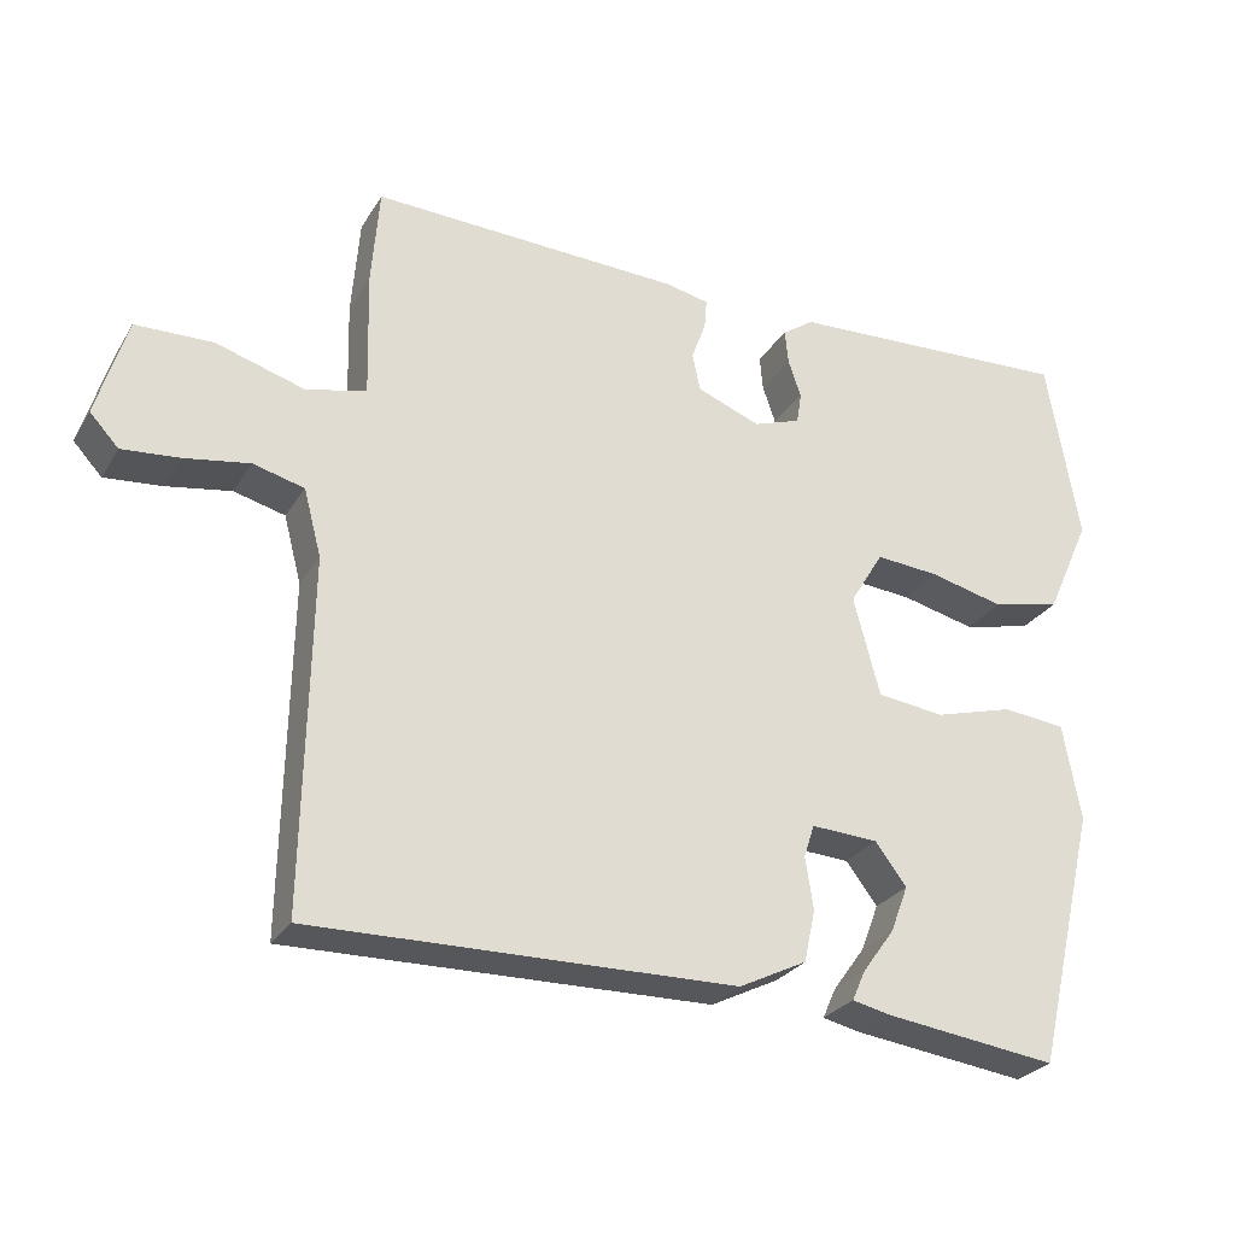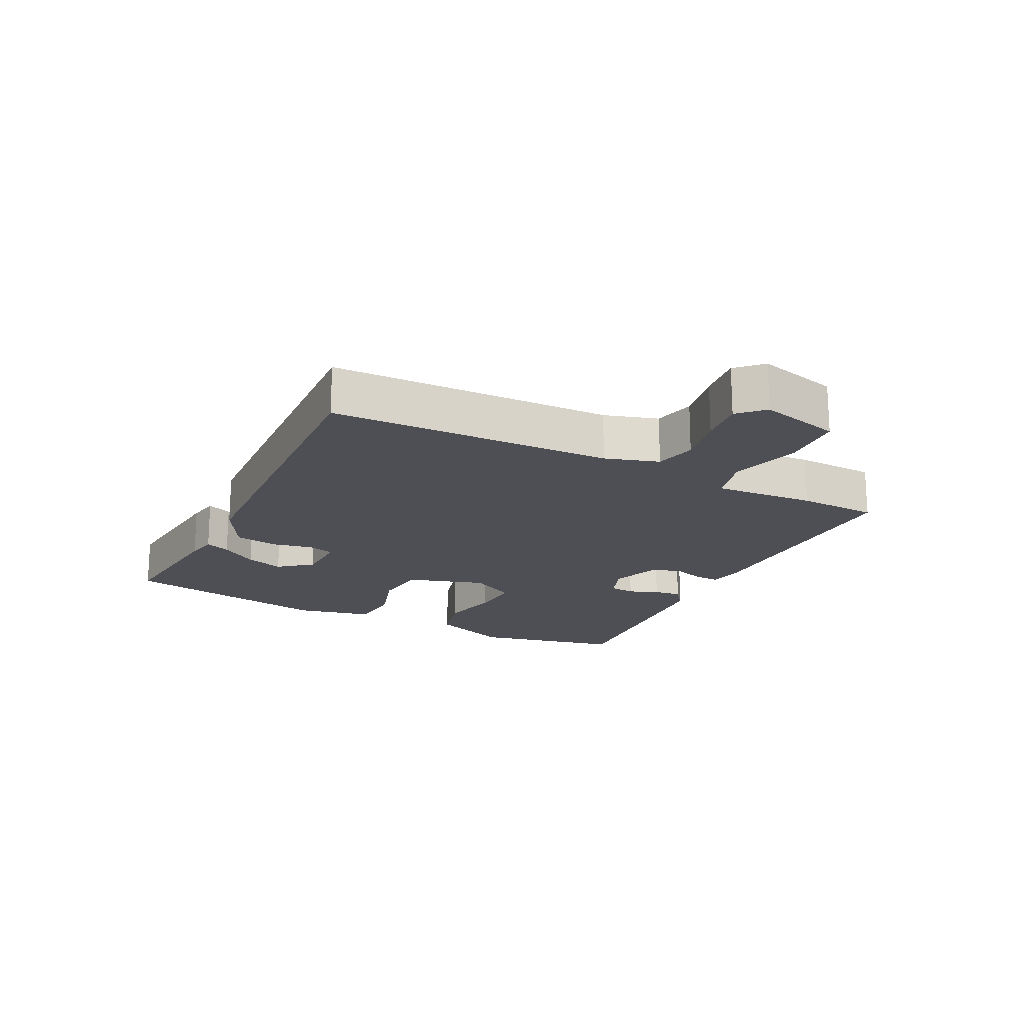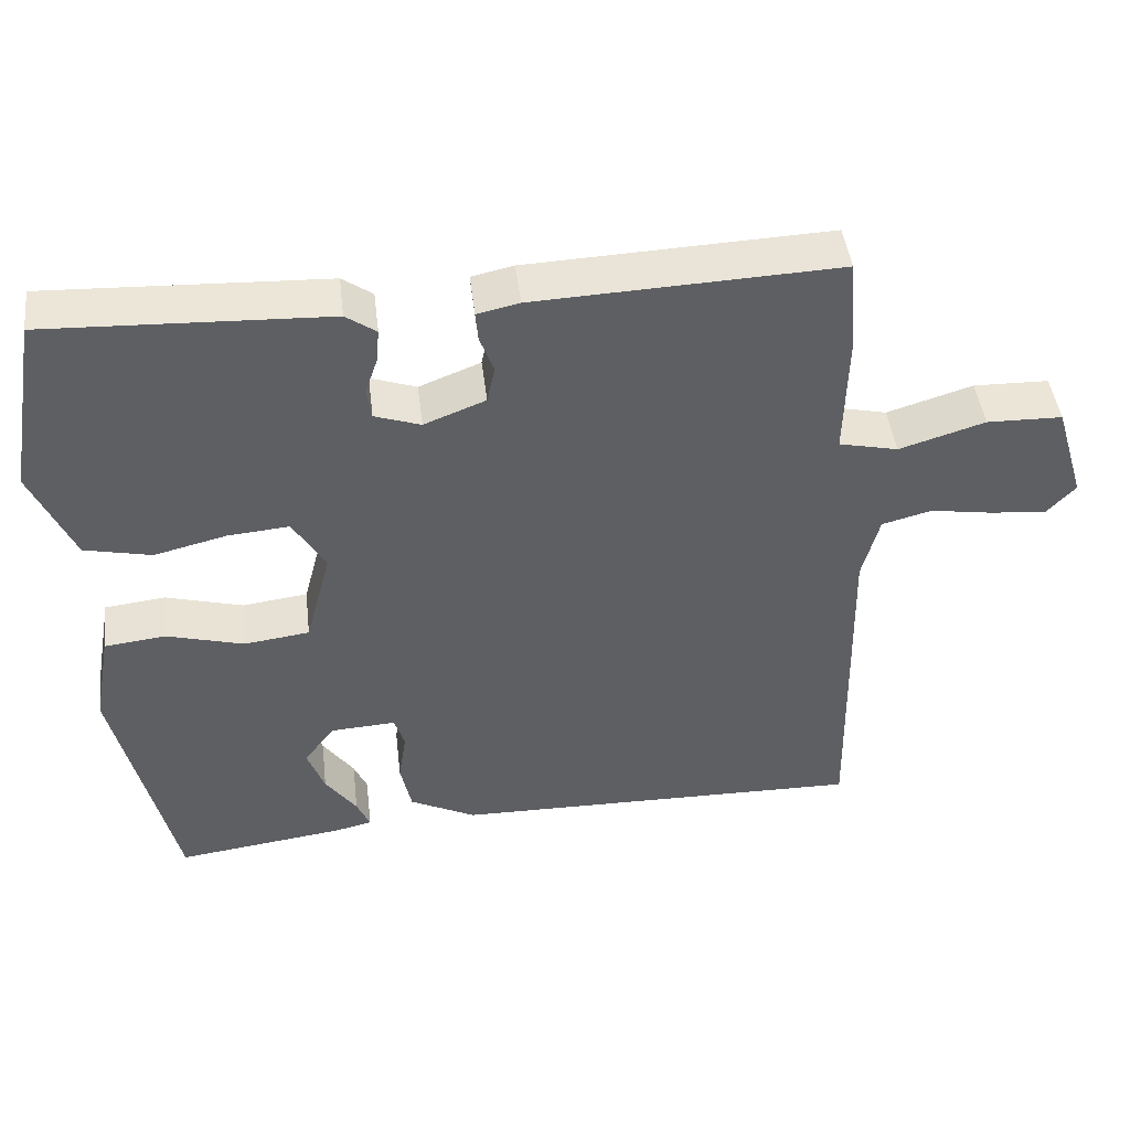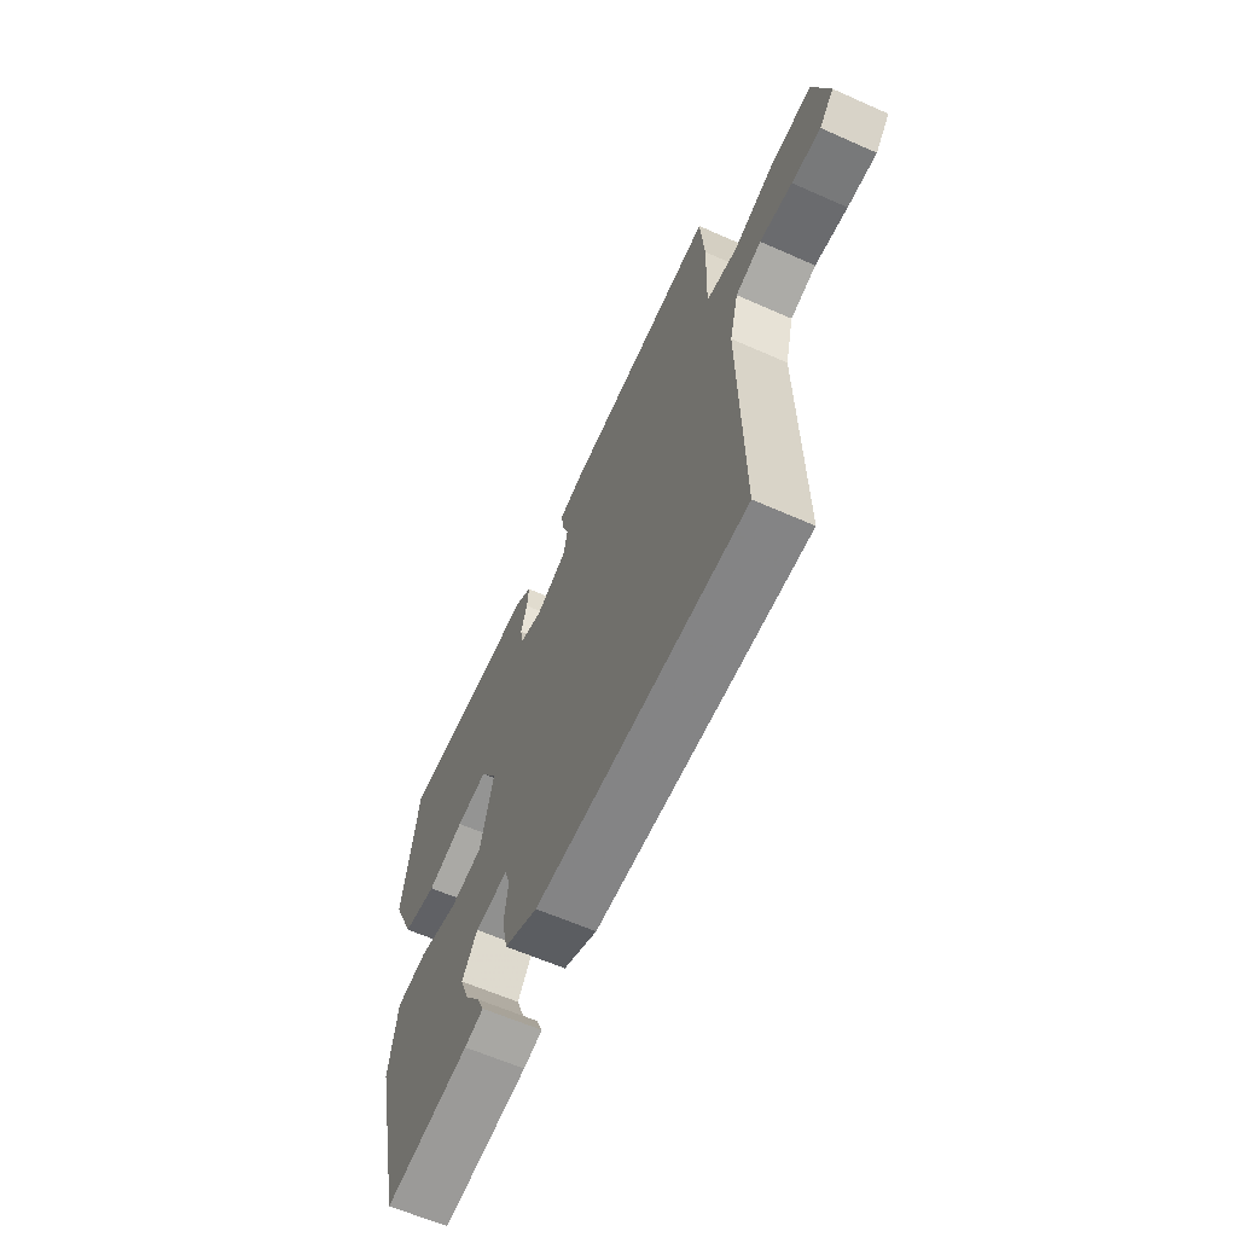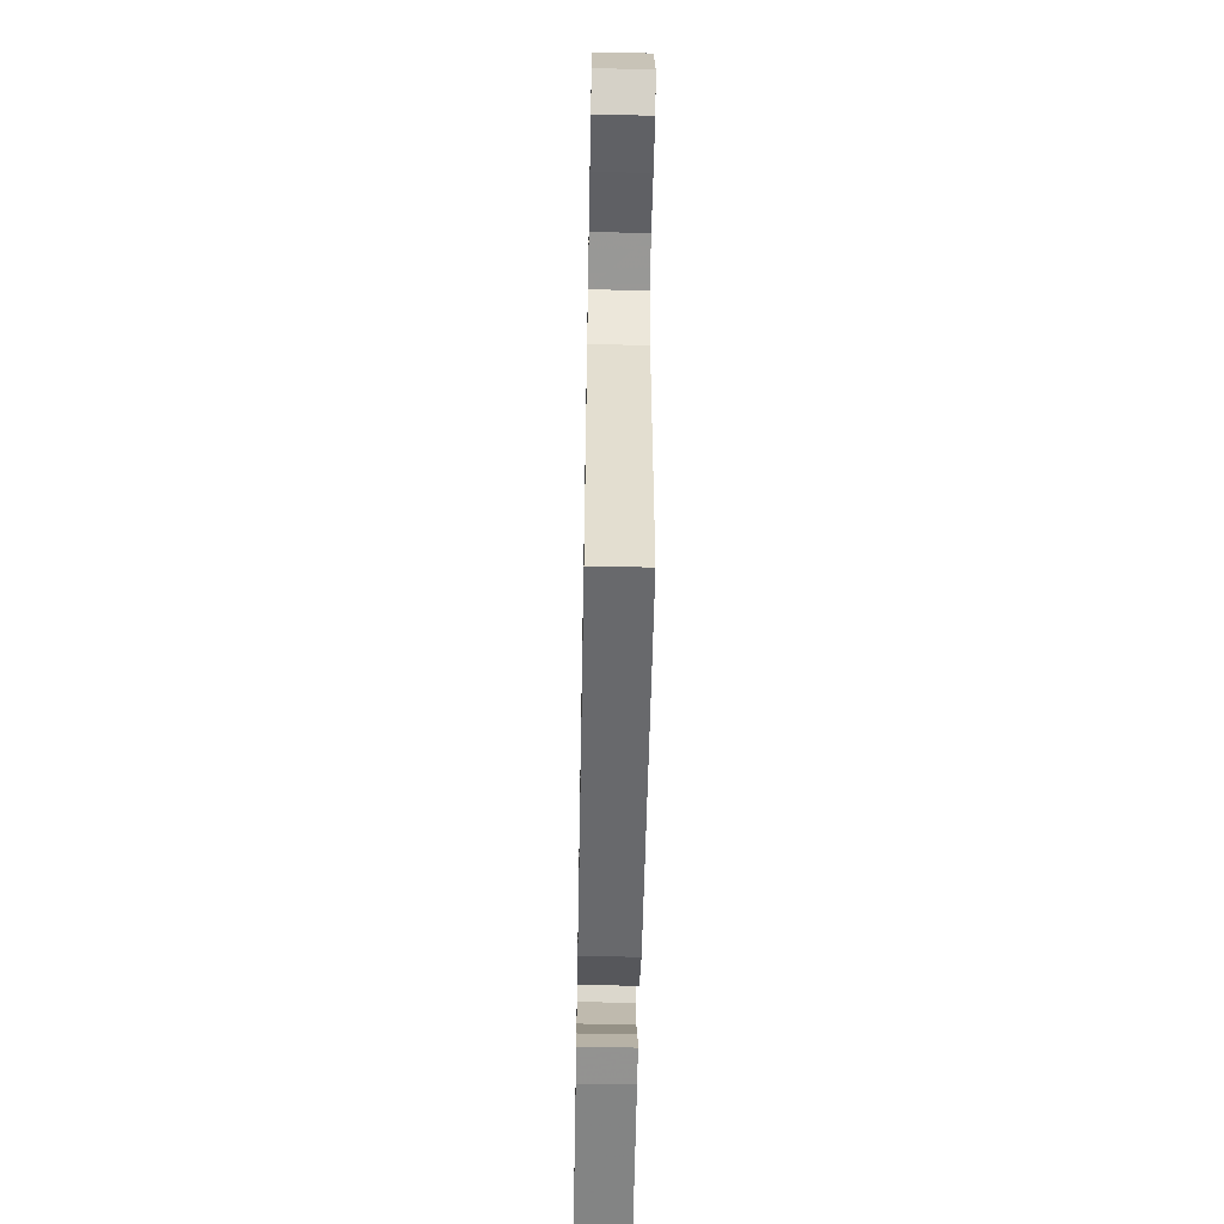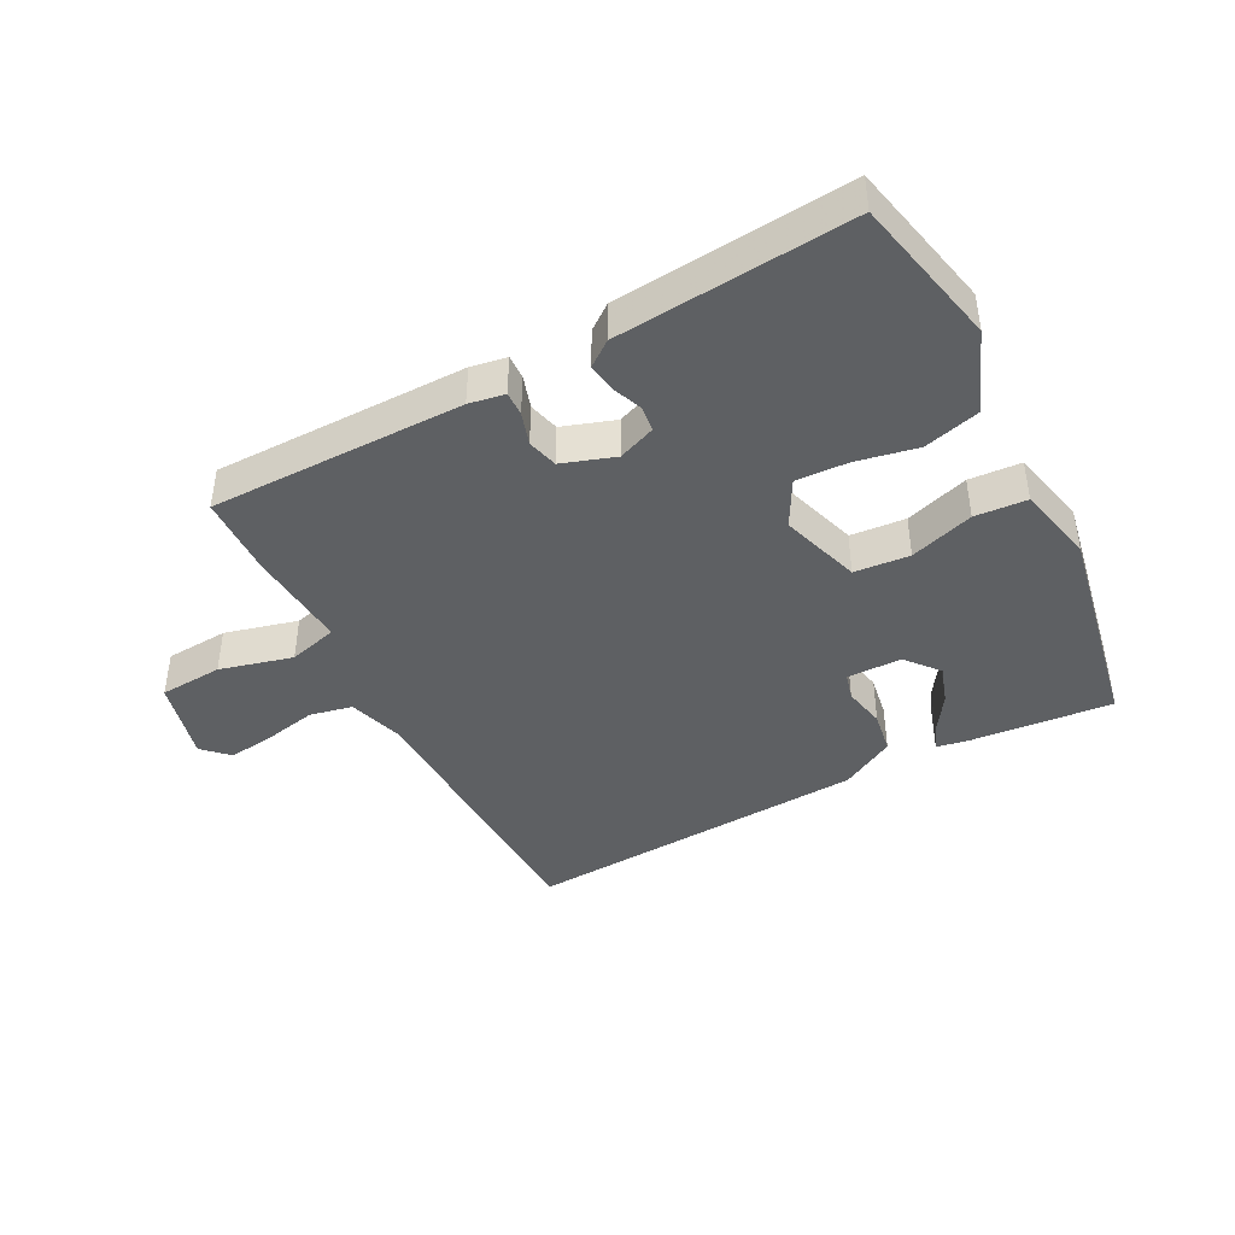
<metadata>
{"format":"obj","ext":"obj","renderer":"f3d","projection":"perspective","resolution":1024,"background":"white","views":[{"elev":-26.9,"azim":-25.0,"up":"+Z"},{"elev":-18.4,"azim":-114.4,"up":"+Y"},{"elev":45.1,"azim":173.2,"up":"+Z"},{"elev":-62.2,"azim":-114.2,"up":"+Z"},{"elev":-53.6,"azim":-91.1,"up":"+Z"},{"elev":-42.5,"azim":30.3,"up":"+Y"}]}
</metadata>
<code>
v 0.507 0.07 0.478
v 0.547 0.07 0.247
v 0.492 0.07 0.125
v 0.406 0.07 0.106
v 0.313 0.07 0.129
v 0.234 0.07 0.136
v 0.192 0.07 0.067
v 0.225 0.07 -0.057
v 0.309 0.07 -0.068
v 0.408 0.07 -0.041
v 0.487 0.07 -0.05
v 0.509 0.07 -0.171
v 0.432 0.07 -0.496
v 0.216 0.07 -0.467
v 0.168 0.07 -0.456
v 0.185 0.07 -0.418
v 0.225 0.07 -0.363
v 0.247 0.07 -0.305
v 0.208 0.07 -0.253
v 0.124 0.07 -0.248
v 0.111 0.07 -0.289
v 0.121 0.07 -0.354
v 0.107 0.07 -0.419
v 0.022 0.07 -0.461
v -0.508 0.07 -0.468
v -0.5 0.07 -0.031
v -0.522 0.07 0.053
v -0.586 0.07 0.07
v -0.667 0.07 0.057
v -0.739 0.07 0.051
v -0.775 0.07 0.09
v -0.737 0.07 0.215
v -0.64 0.07 0.217
v -0.53 0.07 0.183
v -0.454 0.07 0.2
v -0.458 0.07 0.357
v -0.448 0.07 0.48
v -0.059 0.07 0.463
v -0.005 0.07 0.451
v -0.008 0.07 0.414
v -0.026 0.07 0.365
v -0.016 0.07 0.318
v 0.063 0.07 0.287
v 0.122 0.07 0.307
v 0.128 0.07 0.346
v 0.112 0.07 0.393
v 0.108 0.07 0.436
v 0.147 0.07 0.463
v 0.507 0 0.478
v 0.547 0 0.247
v 0.492 0 0.125
v 0.406 0 0.106
v 0.313 0 0.129
v 0.234 0 0.136
v 0.192 0 0.067
v 0.225 0 -0.057
v 0.309 0 -0.068
v 0.408 0 -0.041
v 0.487 0 -0.05
v 0.509 0 -0.171
v 0.432 0 -0.496
v 0.216 0 -0.467
v 0.168 0 -0.456
v 0.185 0 -0.418
v 0.225 0 -0.363
v 0.247 0 -0.305
v 0.208 0 -0.253
v 0.124 0 -0.248
v 0.111 0 -0.289
v 0.121 0 -0.354
v 0.107 0 -0.419
v 0.022 0 -0.461
v -0.508 0 -0.468
v -0.5 0 -0.031
v -0.522 0 0.053
v -0.586 0 0.07
v -0.667 0 0.057
v -0.739 0 0.051
v -0.775 0 0.09
v -0.737 0 0.215
v -0.64 0 0.217
v -0.53 0 0.183
v -0.454 0 0.2
v -0.458 0 0.357
v -0.448 0 0.48
v -0.059 0 0.463
v -0.005 0 0.451
v -0.008 0 0.414
v -0.026 0 0.365
v -0.016 0 0.318
v 0.063 0 0.287
v 0.122 0 0.307
v 0.128 0 0.346
v 0.112 0 0.393
v 0.108 0 0.436
v 0.147 0 0.463
f 3 4 5
f 2 3 5
f 1 2 5
f 48 1 5
f 47 48 5
f 46 47 5
f 45 46 5
f 44 45 5 6
f 43 44 6 7
f 42 43 7 8
f 39 40 41
f 38 39 41
f 37 38 41
f 36 37 41
f 35 36 41
f 35 41 42
f 32 33 34
f 31 32 34
f 30 31 34
f 29 30 34
f 28 29 34
f 27 28 34 35
f 35 42 8
f 27 35 8
f 26 27 8
f 24 25 26
f 23 24 26
f 22 23 26
f 21 22 26
f 15 16 17
f 14 15 17
f 13 14 17
f 12 13 17
f 11 12 17
f 11 17 18
f 11 18 19
f 10 11 19
f 9 10 19
f 9 19 20
f 8 9 20
f 26 8 20
f 20 21 26
f 53 52 51
f 53 51 50
f 53 50 49
f 53 49 96
f 53 96 95
f 53 95 94
f 53 94 93
f 54 53 93 92
f 55 54 92 91
f 56 55 91 90
f 89 88 87
f 89 87 86
f 89 86 85
f 89 85 84
f 89 84 83
f 90 89 83
f 82 81 80
f 82 80 79
f 82 79 78
f 82 78 77
f 82 77 76
f 83 82 76 75
f 56 90 83
f 56 83 75
f 56 75 74
f 74 73 72
f 74 72 71
f 74 71 70
f 74 70 69
f 65 64 63
f 65 63 62
f 65 62 61
f 65 61 60
f 65 60 59
f 66 65 59
f 67 66 59
f 67 59 58
f 67 58 57
f 68 67 57
f 68 57 56
f 68 56 74
f 74 69 68
f 1 49 50 2
f 2 50 51 3
f 3 51 52 4
f 4 52 53 5
f 5 53 54 6
f 6 54 55 7
f 7 55 56 8
f 8 56 57 9
f 9 57 58 10
f 10 58 59 11
f 11 59 60 12
f 12 60 61 13
f 13 61 62 14
f 14 62 63 15
f 15 63 64 16
f 16 64 65 17
f 17 65 66 18
f 18 66 67 19
f 19 67 68 20
f 20 68 69 21
f 21 69 70 22
f 22 70 71 23
f 23 71 72 24
f 24 72 73 25
f 25 73 74 26
f 26 74 75 27
f 27 75 76 28
f 28 76 77 29
f 29 77 78 30
f 30 78 79 31
f 31 79 80 32
f 32 80 81 33
f 33 81 82 34
f 34 82 83 35
f 35 83 84 36
f 36 84 85 37
f 37 85 86 38
f 38 86 87 39
f 39 87 88 40
f 40 88 89 41
f 41 89 90 42
f 42 90 91 43
f 43 91 92 44
f 44 92 93 45
f 45 93 94 46
f 46 94 95 47
f 47 95 96 48
f 48 96 49 1

</code>
